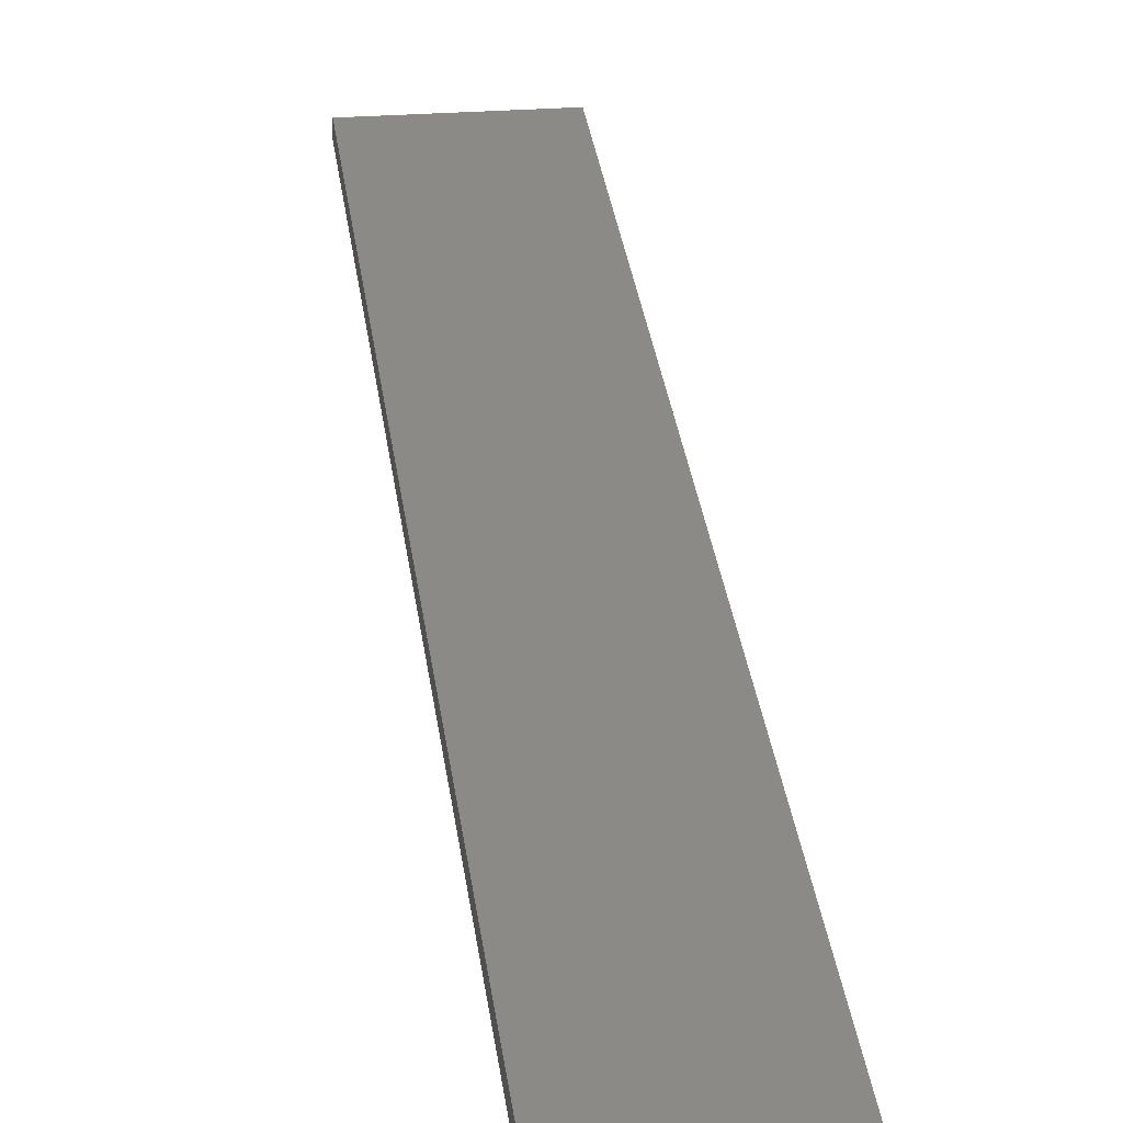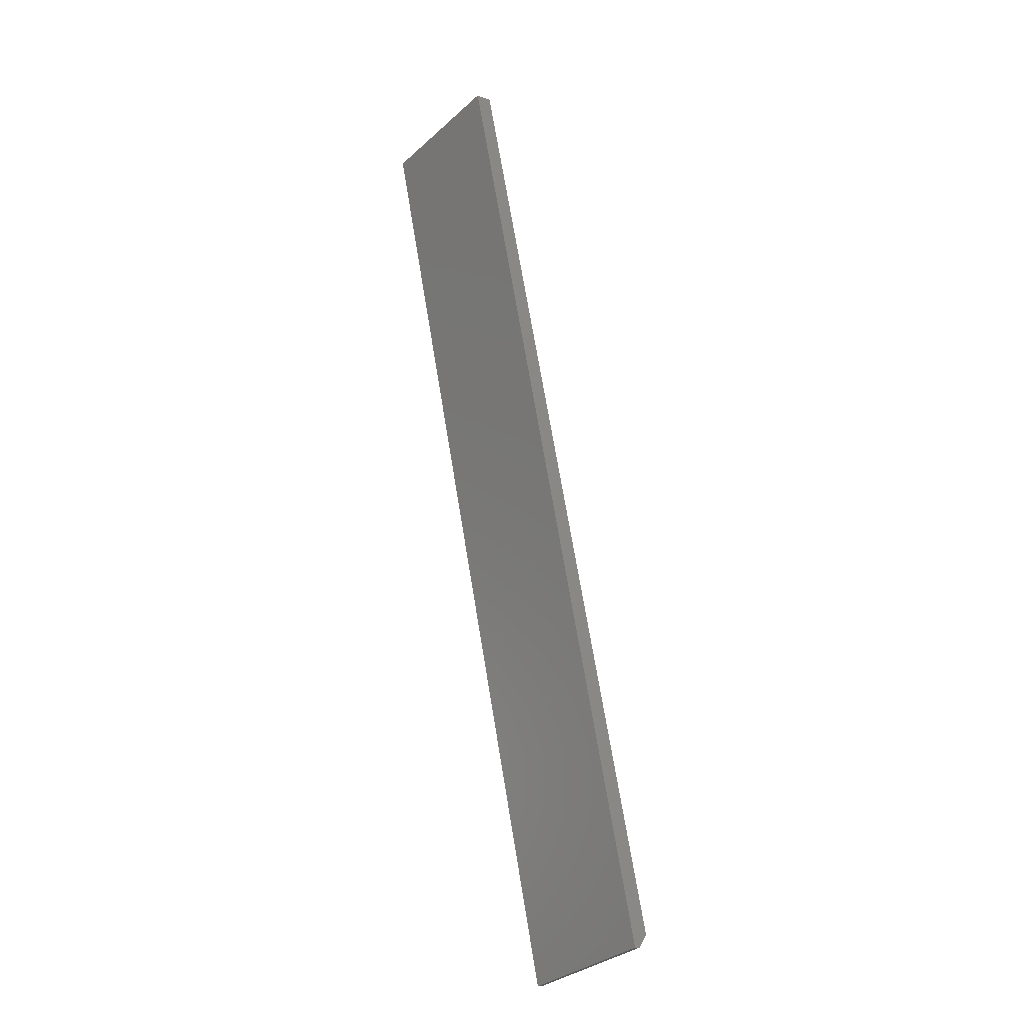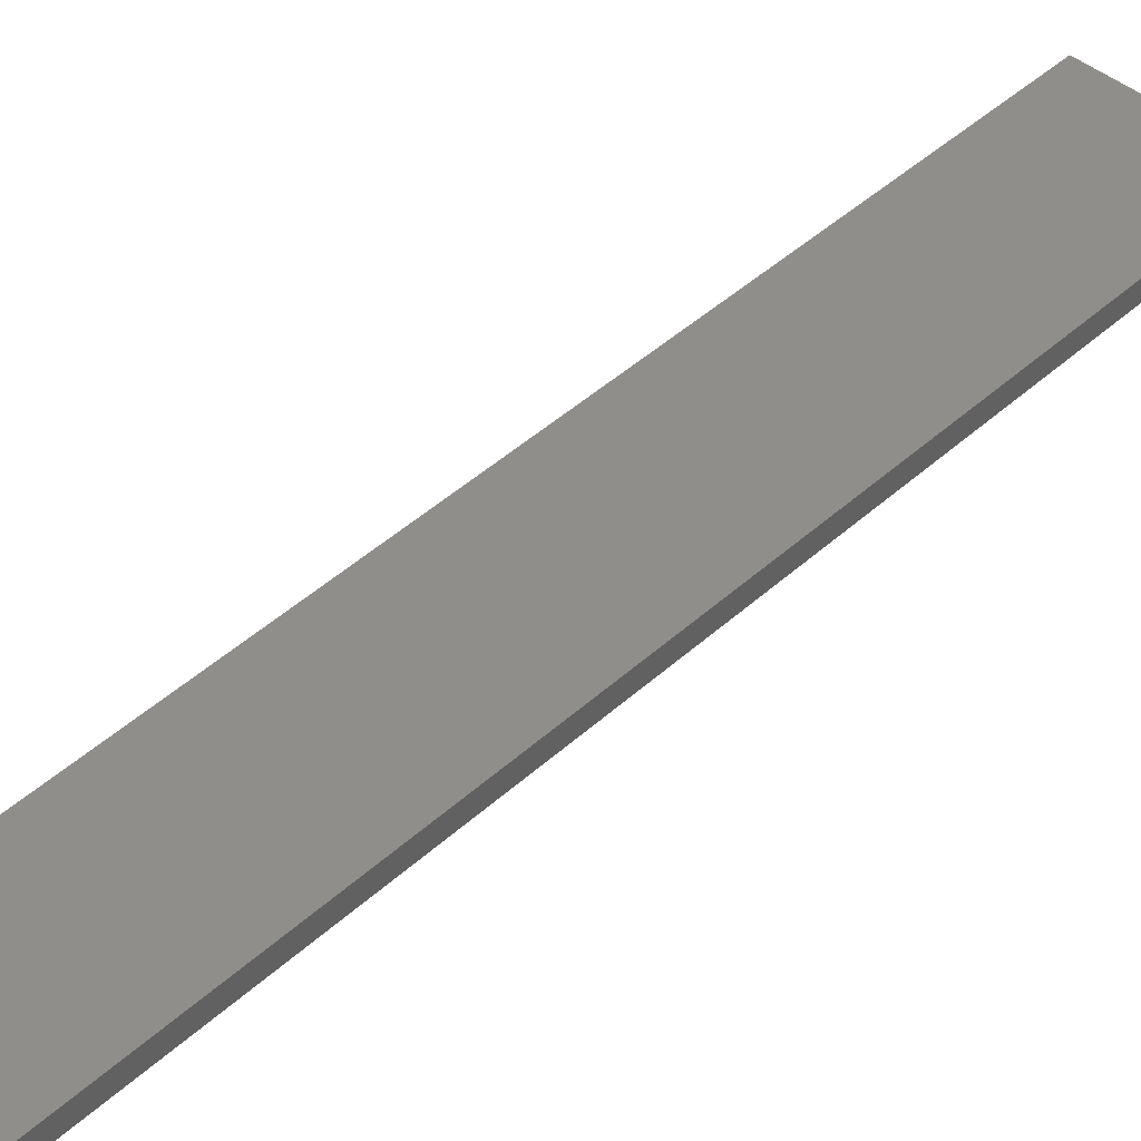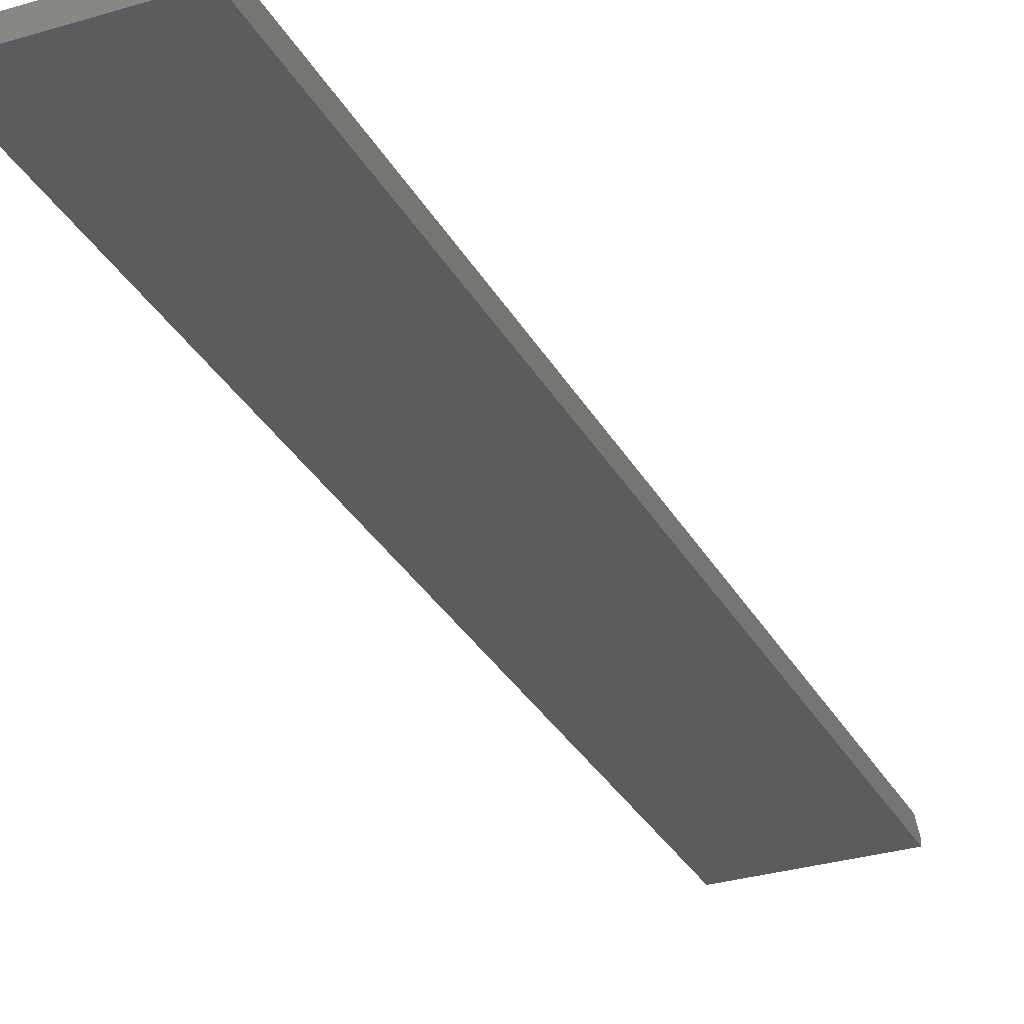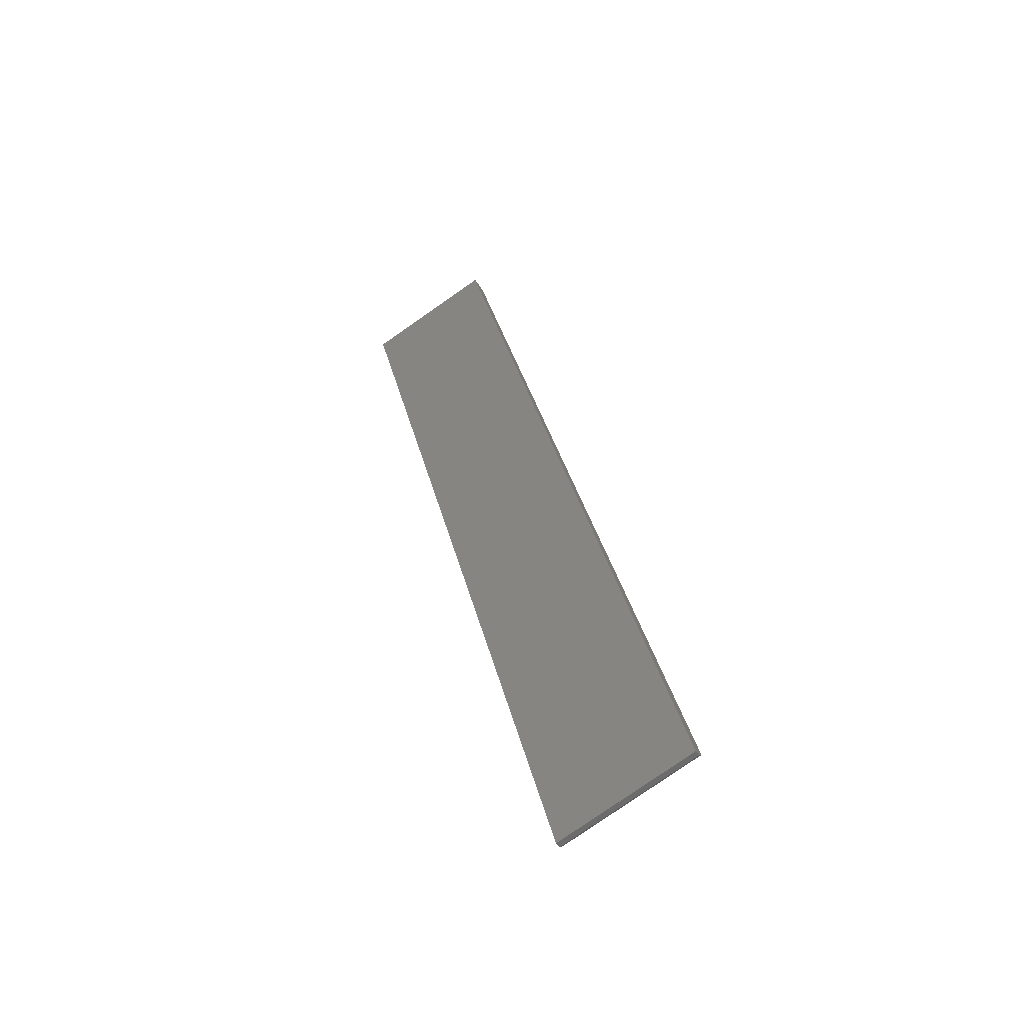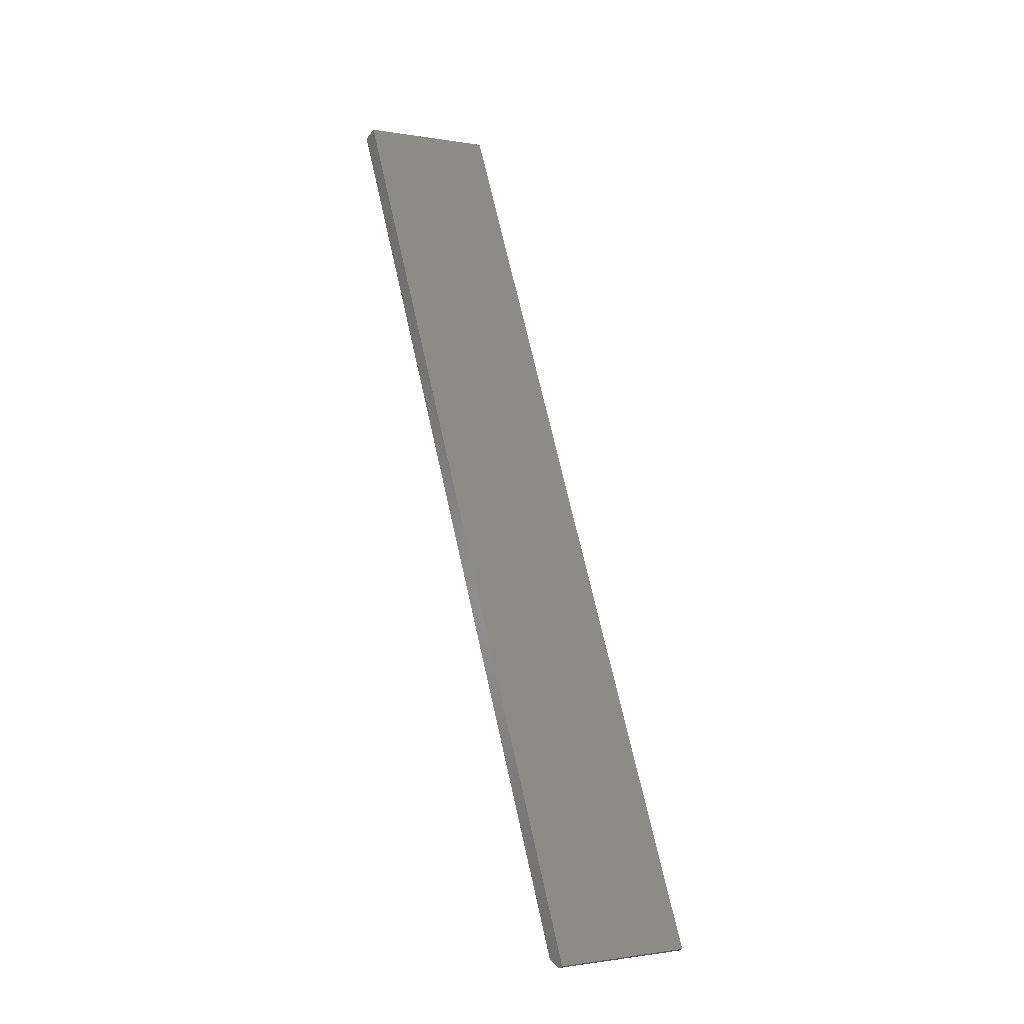
<metadata>
{"format":"stl","ext":"stl","renderer":"f3d","projection":"perspective","resolution":1024,"background":"white","views":[{"elev":32.3,"azim":158.6,"up":"+Z"},{"elev":-11.7,"azim":-130.8,"up":"+Y"},{"elev":43.2,"azim":-151.4,"up":"+Z"},{"elev":-28.8,"azim":-171.2,"up":"+Z"},{"elev":-50.8,"azim":-148.7,"up":"+Y"},{"elev":-31.2,"azim":150.1,"up":"+Y"}]}
</metadata>
<code>
# stl→obj: 10 verts, 16 faces
v -0.3712 -0.688 0.02344
v -0.187 -0.7406 0.02344
v -0.05921 0.5469 0.02344
v 0.125 0.4942 0.02344
v -0.05921 0.5469 0
v -0.375 -0.7031 0
v -0.375 -0.7031 0.007812
v 0.125 0.4942 0
v -0.1908 -0.7558 0
v -0.1908 -0.7558 0.007812
f 1 2 3
f 3 2 4
f 3 5 1
f 1 5 6
f 1 6 7
f 8 4 9
f 9 4 2
f 9 2 10
f 7 6 10
f 10 6 9
f 1 7 2
f 2 7 10
f 6 5 9
f 9 5 8
f 4 8 3
f 3 8 5

</code>
